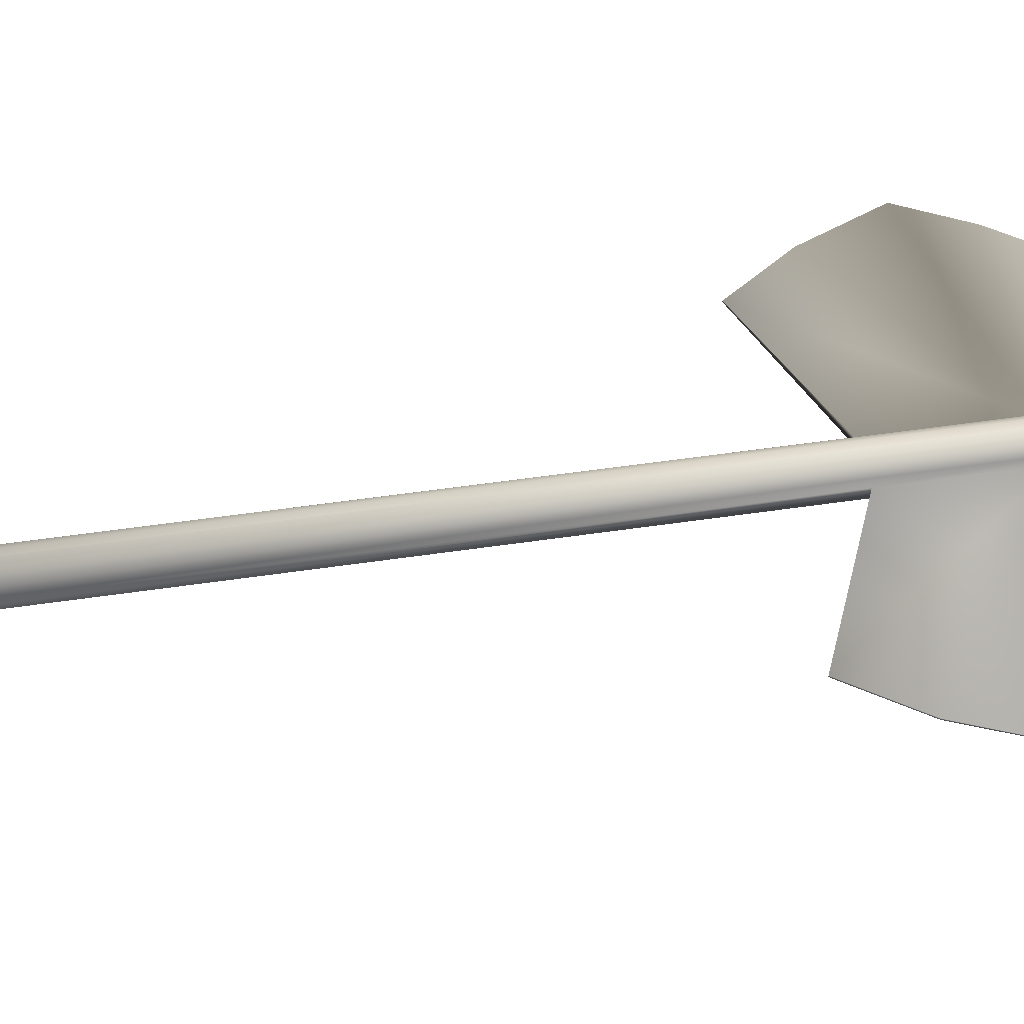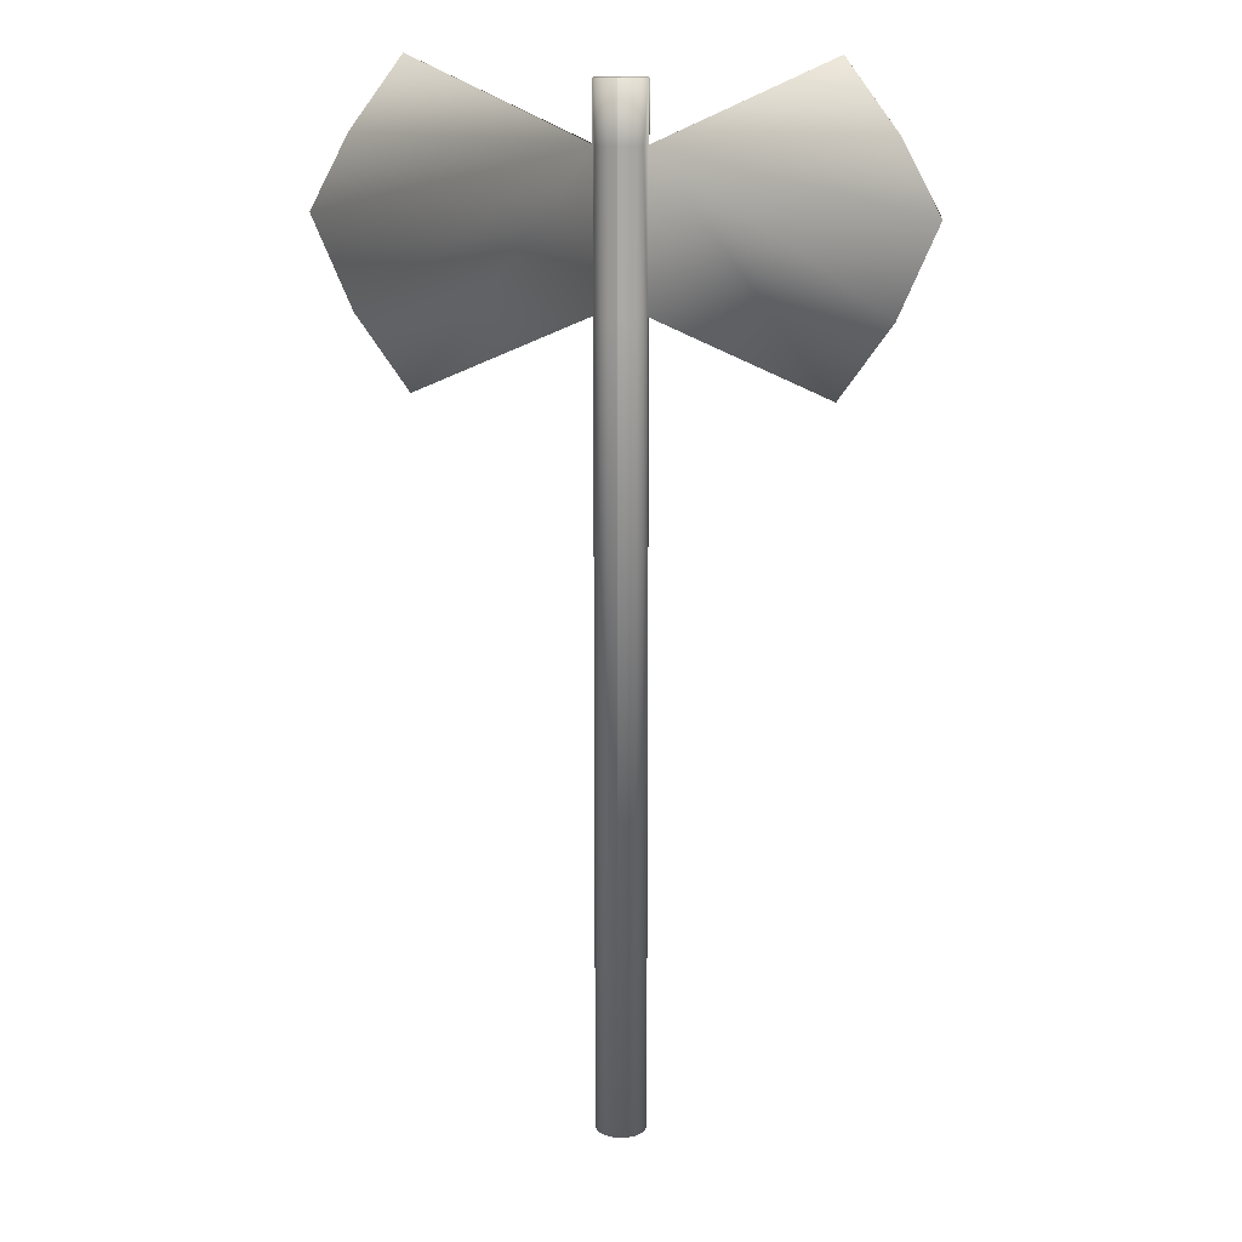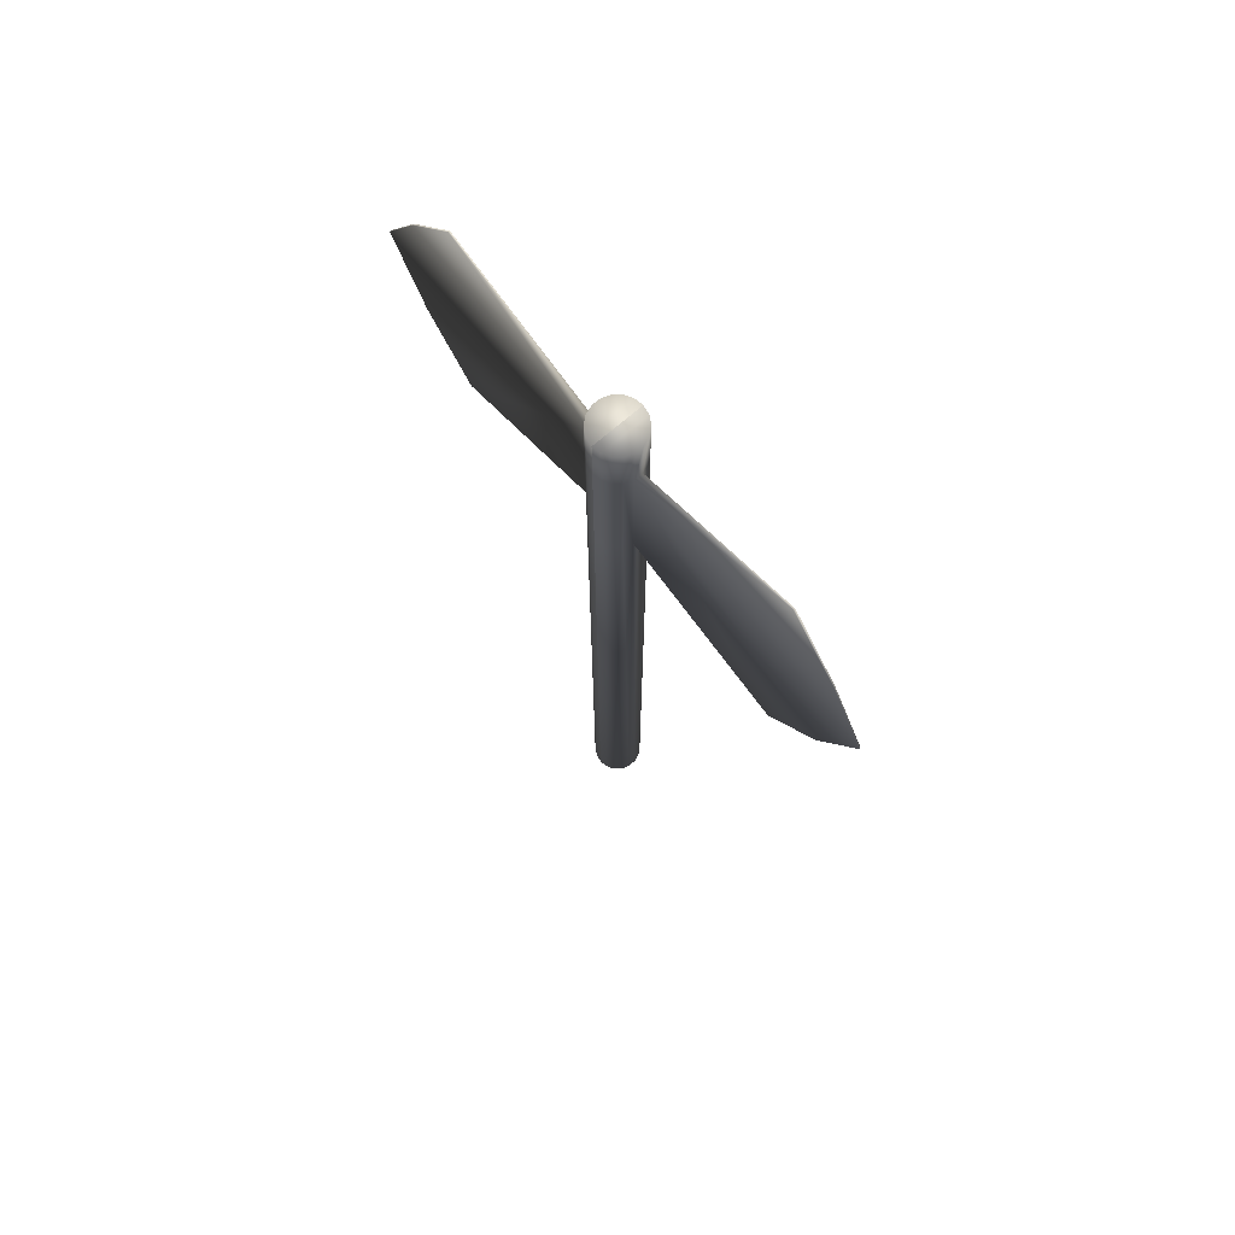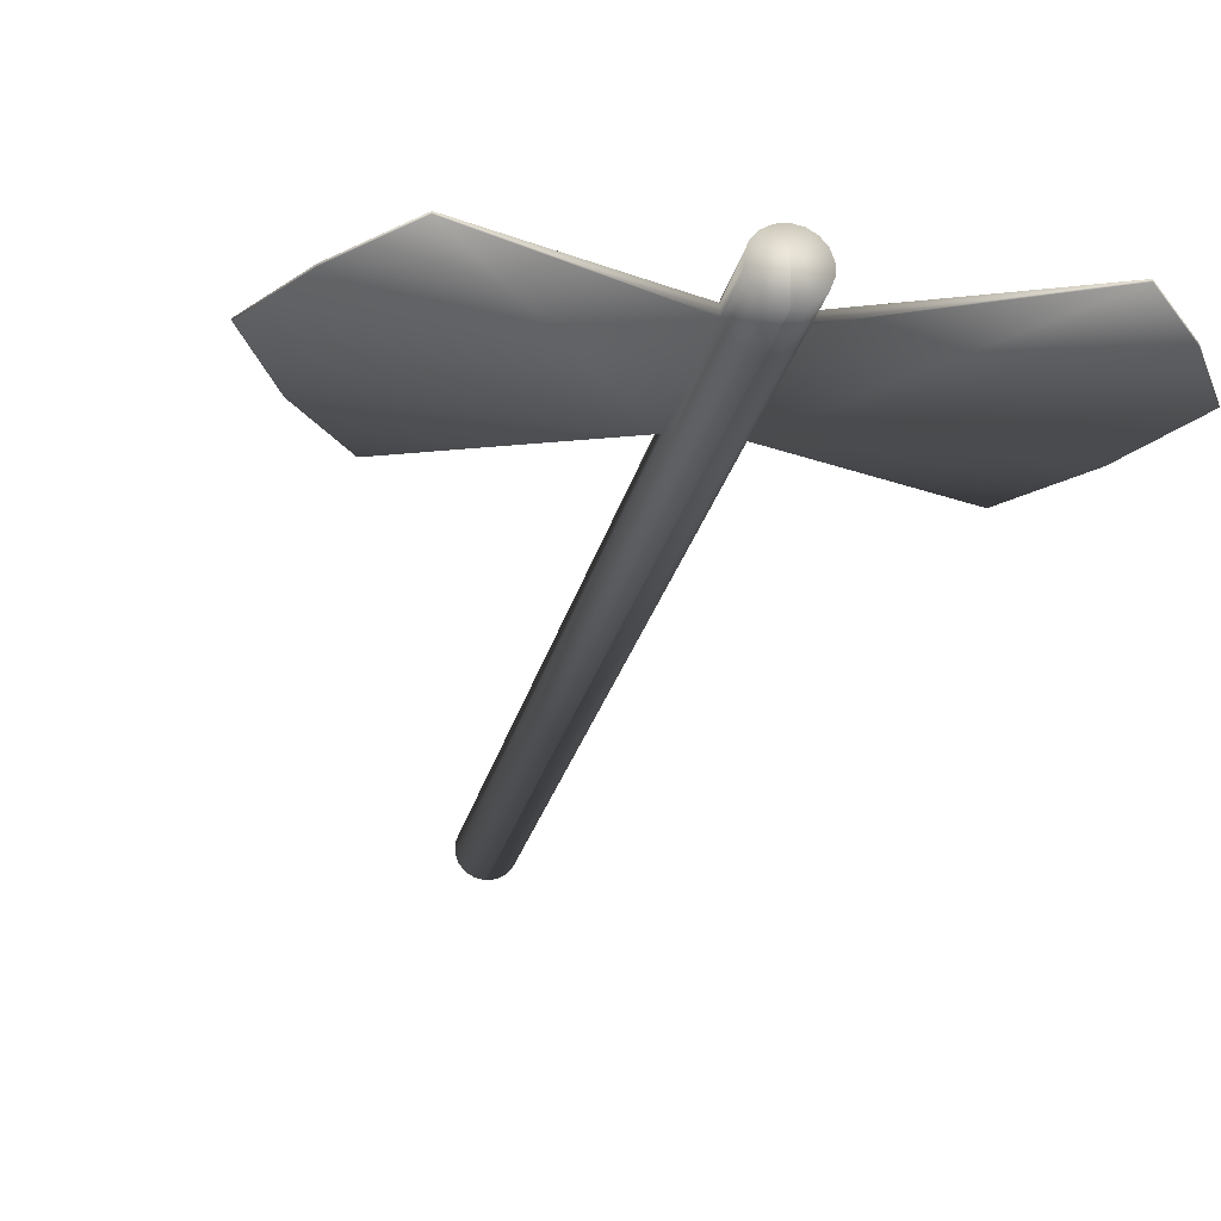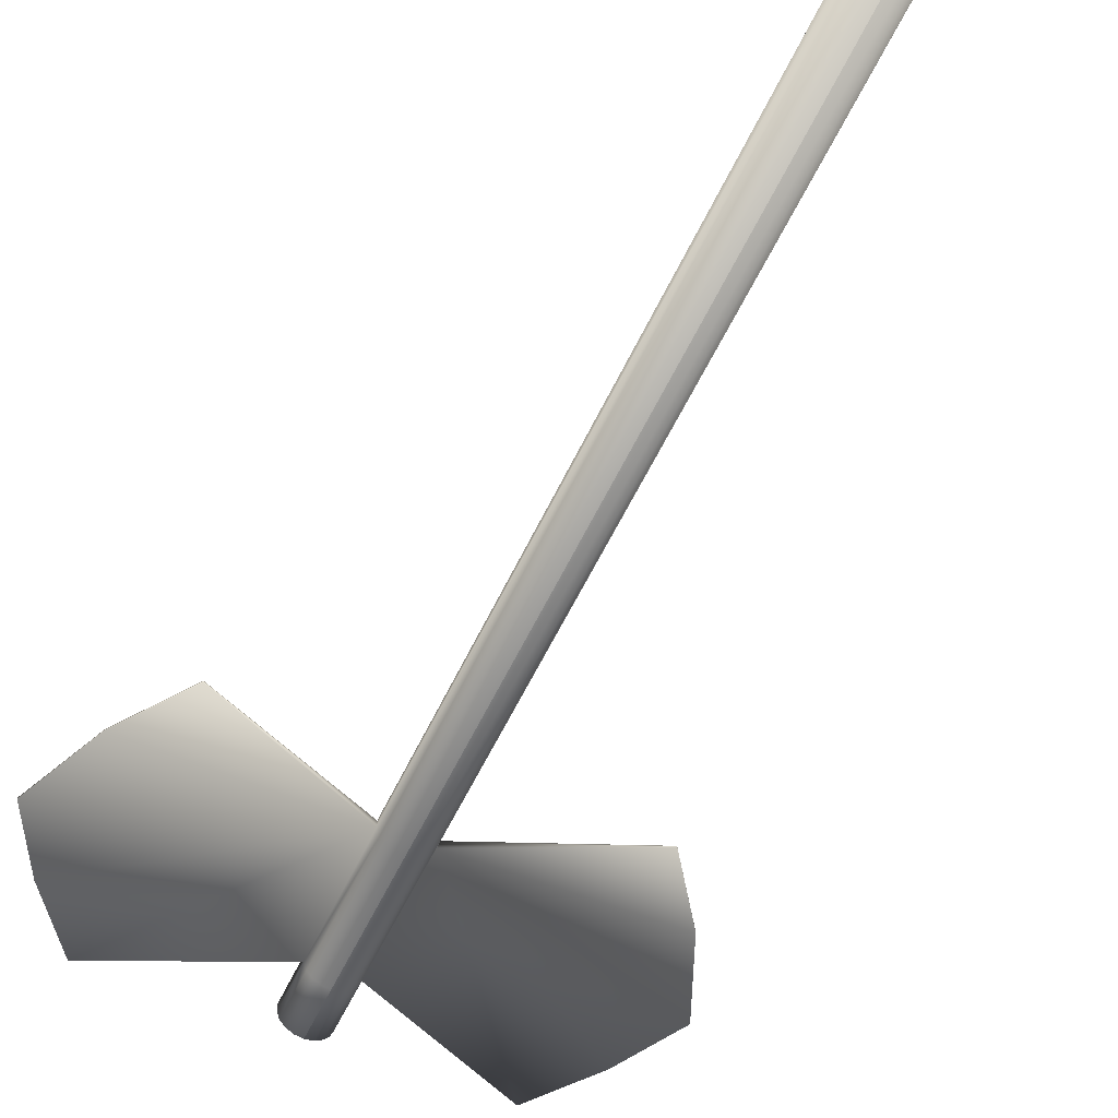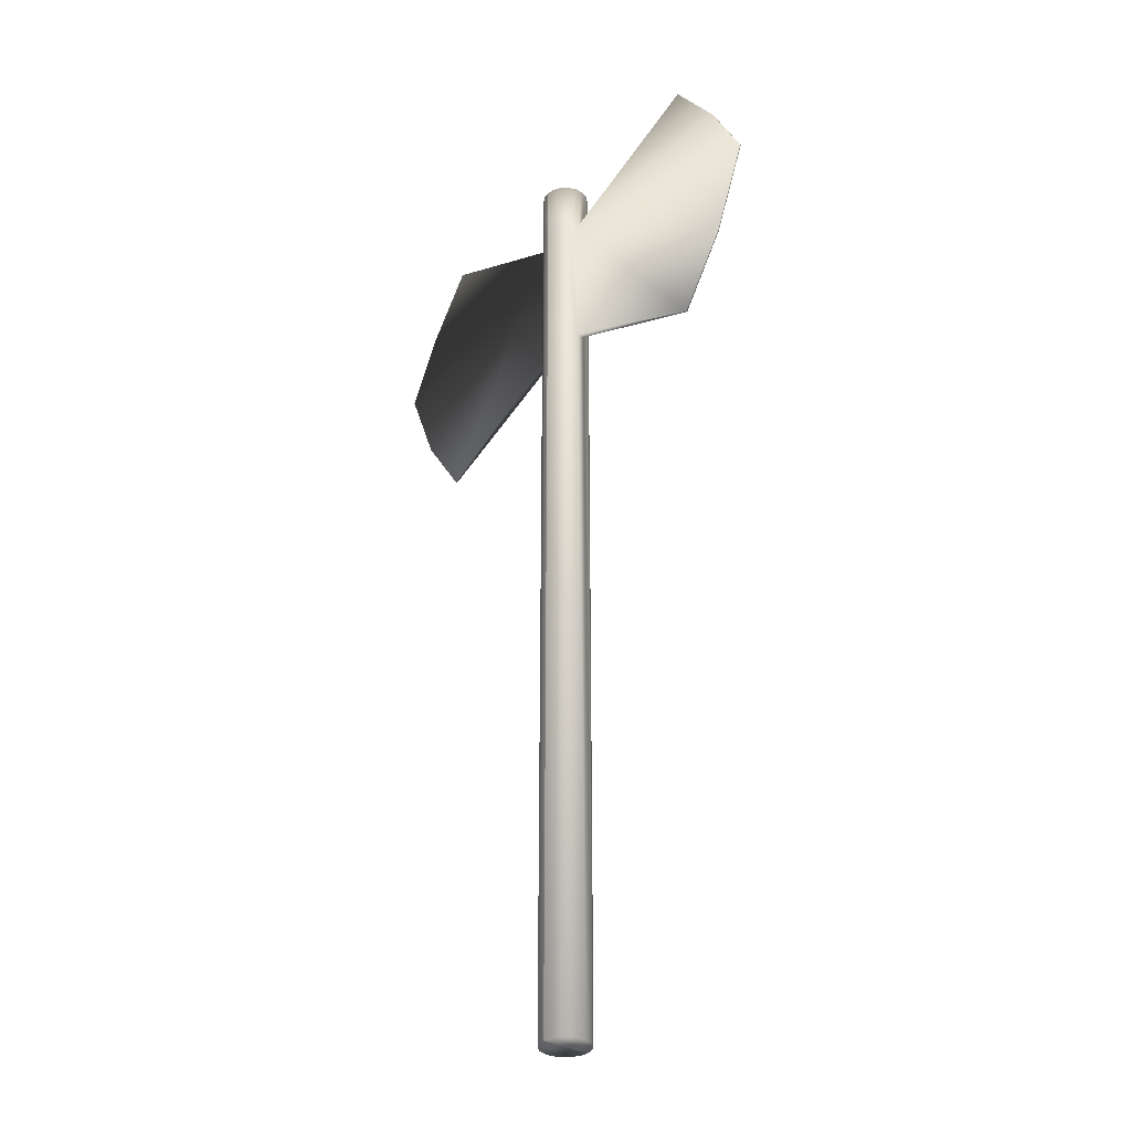
<metadata>
{"format":"obj","ext":"obj","renderer":"f3d","projection":"perspective","resolution":1024,"background":"white","views":[{"elev":51.3,"azim":-99.2,"up":"+Y"},{"elev":14.9,"azim":-172.4,"up":"+Z"},{"elev":73.3,"azim":-130.5,"up":"+Z"},{"elev":-22.2,"azim":-11.1,"up":"+Y"},{"elev":-54.8,"azim":155.7,"up":"+Y"},{"elev":-33.0,"azim":-129.2,"up":"+Z"}]}
</metadata>
<code>
v  -81.09 -161.6 87.47
v  -81.39 -161.6 87.47
v  -81.39 -161.6 85.39
v  -81.09 -161.6 85.39
v  -81.66 -161.4 87.47
v  -81.66 -161.4 85.39
v  -81.86 -161.2 87.47
v  -81.86 -161.2 85.39
v  -81.97 -160.9 87.47
v  -81.97 -160.9 85.39
v  -81.97 -160.6 87.47
v  -81.97 -160.6 85.39
v  -81.86 -160.3 87.47
v  -81.86 -160.3 85.39
v  -81.66 -160 87.47
v  -81.66 -160 85.39
v  -81.39 -159.9 87.47
v  -81.39 -159.9 85.39
v  -81.09 -159.8 87.47
v  -81.09 -159.8 85.39
v  -81.39 -161.6 79.98
v  -81.09 -161.6 79.98
v  -81.66 -161.4 79.98
v  -81.86 -161.2 79.98
v  -81.97 -160.9 79.98
v  -88.03 -160.7 88.19
v  -89.86 -160.7 85.73
v  -89.86 -160.7 85.73
v  -88.03 -160.7 88.19
v  -81.86 -160.3 79.98
v  -81.97 -160.6 79.98
v  -81.66 -160 79.98
v  -81.39 -159.9 79.98
v  -81.09 -159.8 79.98
v  -81.39 -161.6 51.49
v  -81.09 -161.6 51.49
v  -81.66 -161.4 51.49
v  -81.86 -161.2 51.49
v  -81.97 -160.9 51.49
v  -81.97 -160.6 51.49
v  -81.86 -160.3 51.49
v  -81.66 -160 51.49
v  -81.39 -159.9 51.49
v  -81.09 -159.8 51.49
v  -88.03 -160.7 77.32
v  -89.86 -160.7 79.95
v  -91.23 -160.7 83.16
v  -88.03 -160.7 77.32
v  -91.23 -160.7 83.16
v  -89.86 -160.7 79.95
v  -80.78 -161.6 85.39
v  -80.78 -161.6 87.47
v  -80.51 -161.4 85.39
v  -80.51 -161.4 87.47
v  -80.31 -161.2 85.39
v  -80.31 -161.2 87.47
v  -80.2 -160.9 85.39
v  -80.2 -160.9 87.47
v  -80.2 -160.6 85.39
v  -80.2 -160.6 87.47
v  -80.31 -160.3 85.39
v  -80.31 -160.3 87.47
v  -80.51 -160 85.39
v  -80.51 -160 87.47
v  -80.78 -159.9 85.39
v  -80.78 -159.9 87.47
v  -80.78 -161.6 79.98
v  -80.51 -161.4 79.98
v  -80.31 -161.2 79.98
v  -80.2 -160.9 79.98
v  -74.14 -160.7 88.19
v  -74.14 -160.7 88.19
v  -72.31 -160.7 85.73
v  -72.31 -160.7 85.73
v  -80.2 -160.6 79.98
v  -80.31 -160.3 79.98
v  -80.51 -160 79.98
v  -80.78 -159.9 79.98
v  -80.78 -161.6 51.49
v  -80.51 -161.4 51.49
v  -80.31 -161.2 51.49
v  -80.2 -160.9 51.49
v  -80.2 -160.6 51.49
v  -80.31 -160.3 51.49
v  -80.51 -160 51.49
v  -80.78 -159.9 51.49
v  -70.94 -160.7 83.16
v  -72.31 -160.7 79.95
v  -74.14 -160.7 77.32
v  -74.14 -160.7 77.32
v  -72.31 -160.7 79.95
v  -70.94 -160.7 83.16
o Cylinder001
g Cylinder001
f 1 2 3 4
f 2 5 6 3
f 5 7 8 6
f 7 9 10 8
f 9 11 12 10
f 11 13 14 12
f 13 15 16 14
f 15 17 18 16
f 17 19 20 18
f 3 21 22 4
f 6 23 21 3
f 8 24 23 6
f 10 25 24 8
f 26 27 28 29
f 14 30 31 12
f 16 32 30 14
f 18 33 32 16
f 20 34 33 18
f 21 35 36 22
f 23 37 35 21
f 24 38 37 23
f 25 39 38 24
f 31 40 39 25
f 30 41 40 31
f 32 42 41 30
f 33 43 42 32
f 34 44 43 33
f 12 31 45 46 47 27 26
f 31 25 48 45
f 25 10 29 28 49 50 48
f 10 12 26 29
f 47 46 50 49
f 27 47 49 28
f 46 45 48 50
f 19 17 2 1
f 17 15 5 2
f 7 5 15 13
f 9 7 13 11
f 43 44 36 35
f 35 37 42 43
f 41 42 37 38
f 38 39 40 41
f 1 4 51 52
f 52 51 53 54
f 54 53 55 56
f 56 55 57 58
f 58 57 59 60
f 60 59 61 62
f 62 61 63 64
f 64 63 65 66
f 66 65 20 19
f 51 4 22 67
f 53 51 67 68
f 55 53 68 69
f 57 55 69 70
f 71 72 73 74
f 61 59 75 76
f 63 61 76 77
f 65 63 77 78
f 20 65 78 34
f 67 22 36 79
f 68 67 79 80
f 69 68 80 81
f 70 69 81 82
f 75 70 82 83
f 76 75 83 84
f 77 76 84 85
f 78 77 85 86
f 34 78 86 44
f 59 71 74 87 88 89 75
f 75 89 90 70
f 70 90 91 92 73 72 57
f 57 72 71 59
f 87 92 91 88
f 74 73 92 87
f 88 91 90 89
f 19 1 52 66
f 66 52 54 64
f 56 62 64 54
f 58 60 62 56
f 86 79 36 44
f 79 86 85 80
f 84 81 80 85
f 81 84 83 82

</code>
